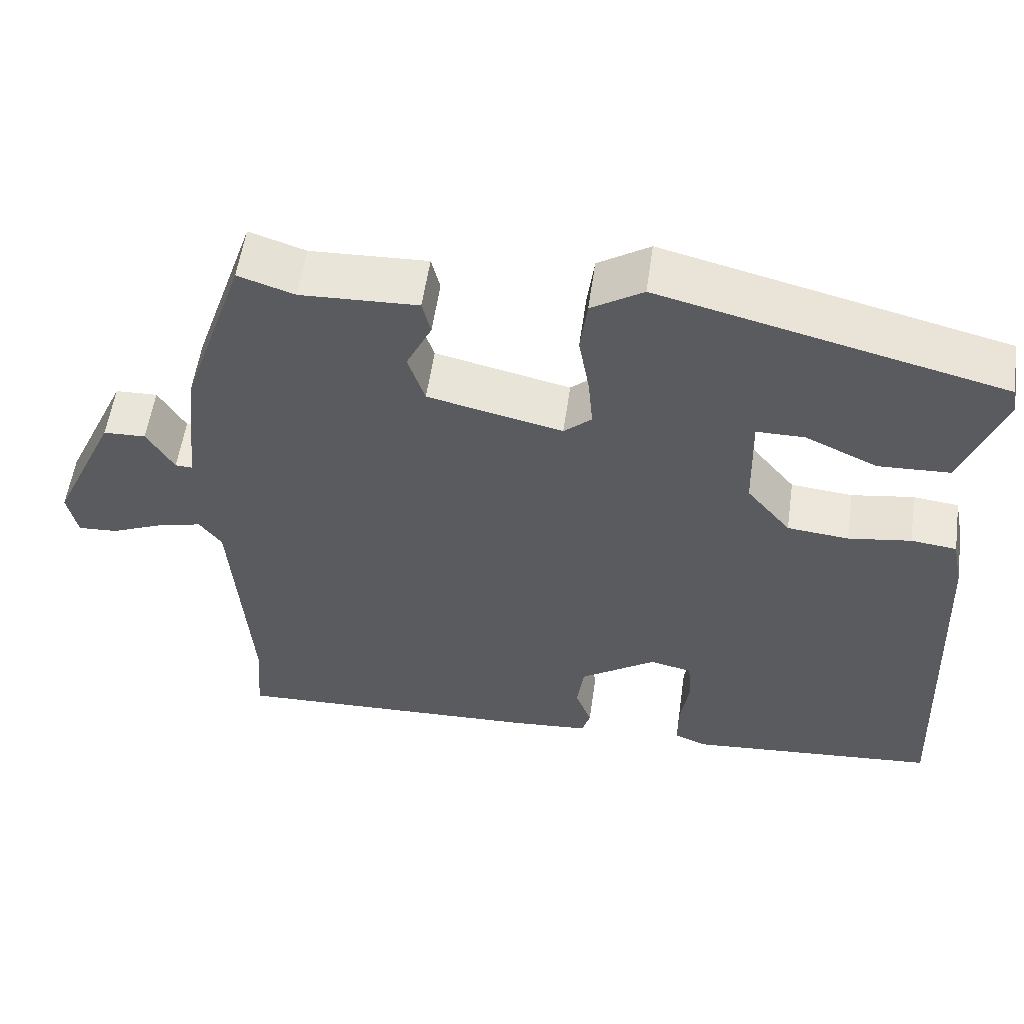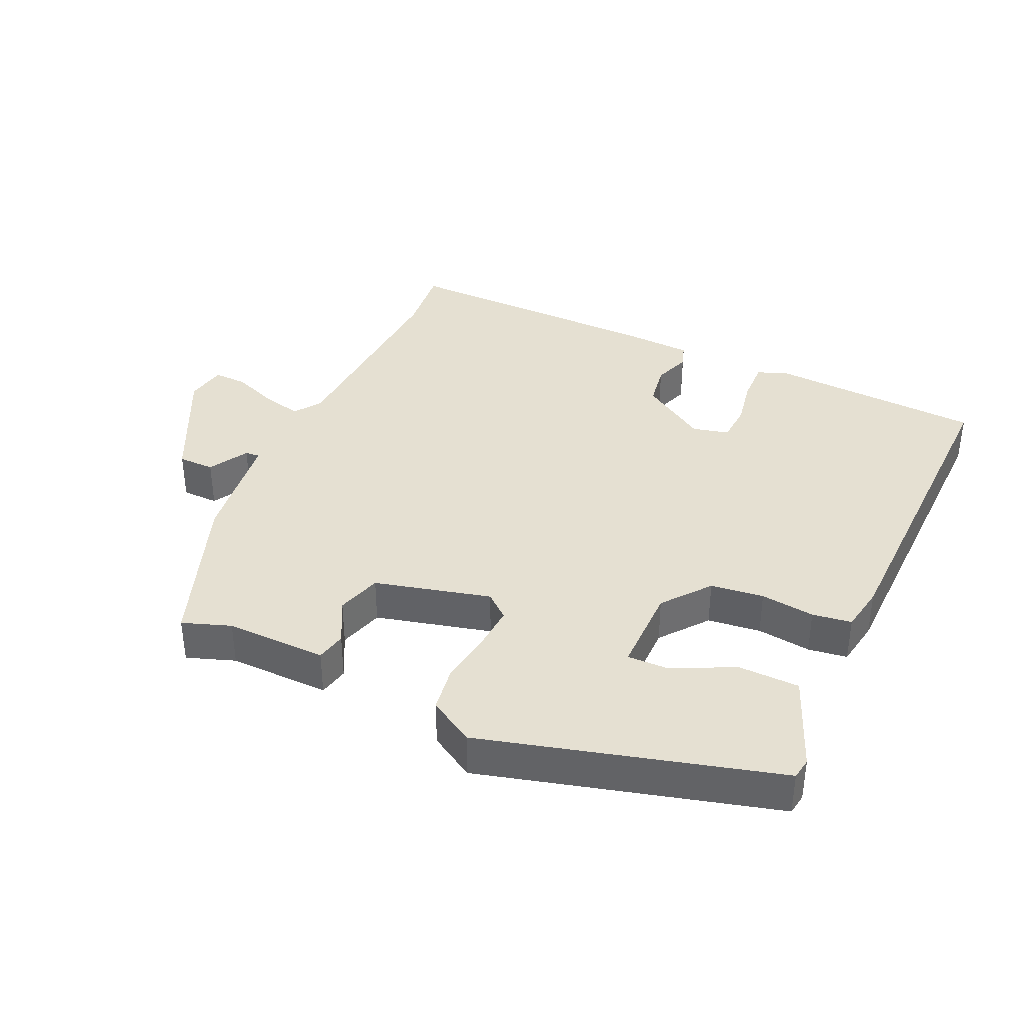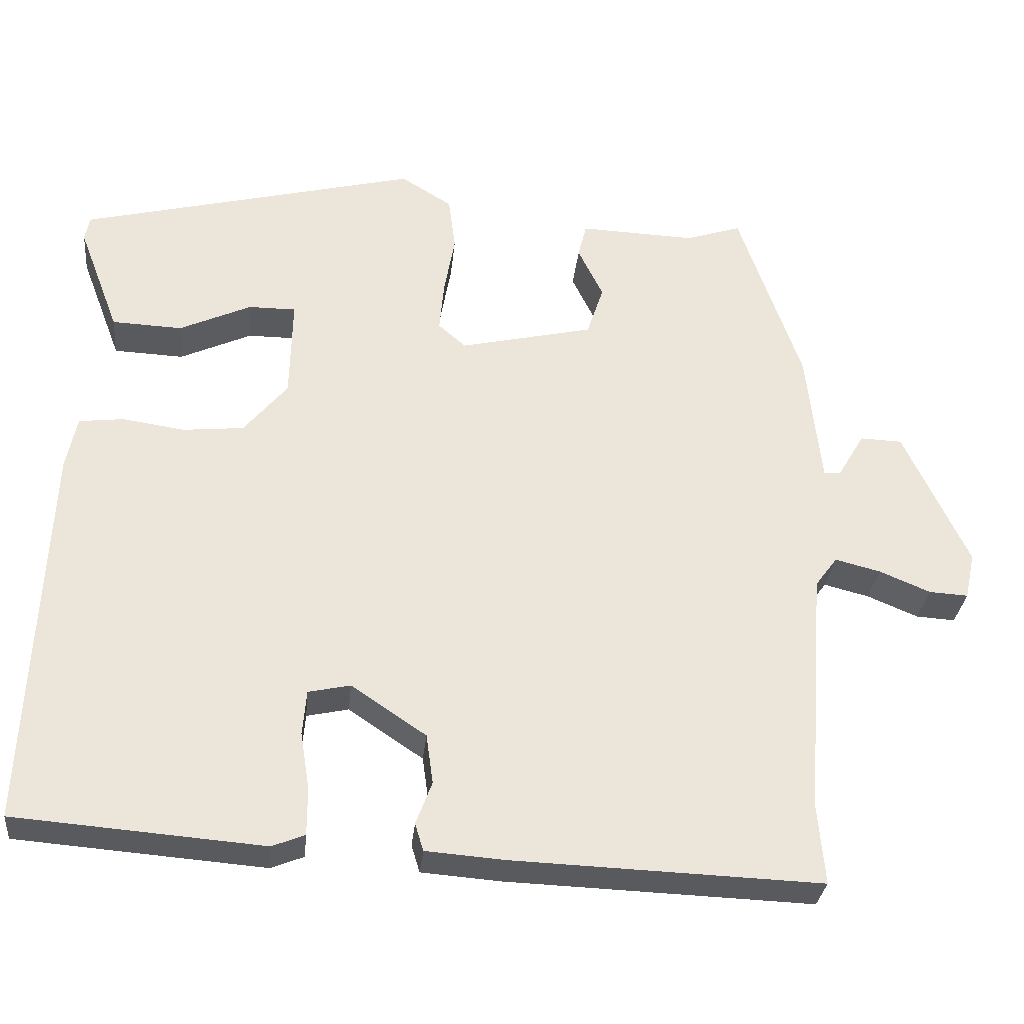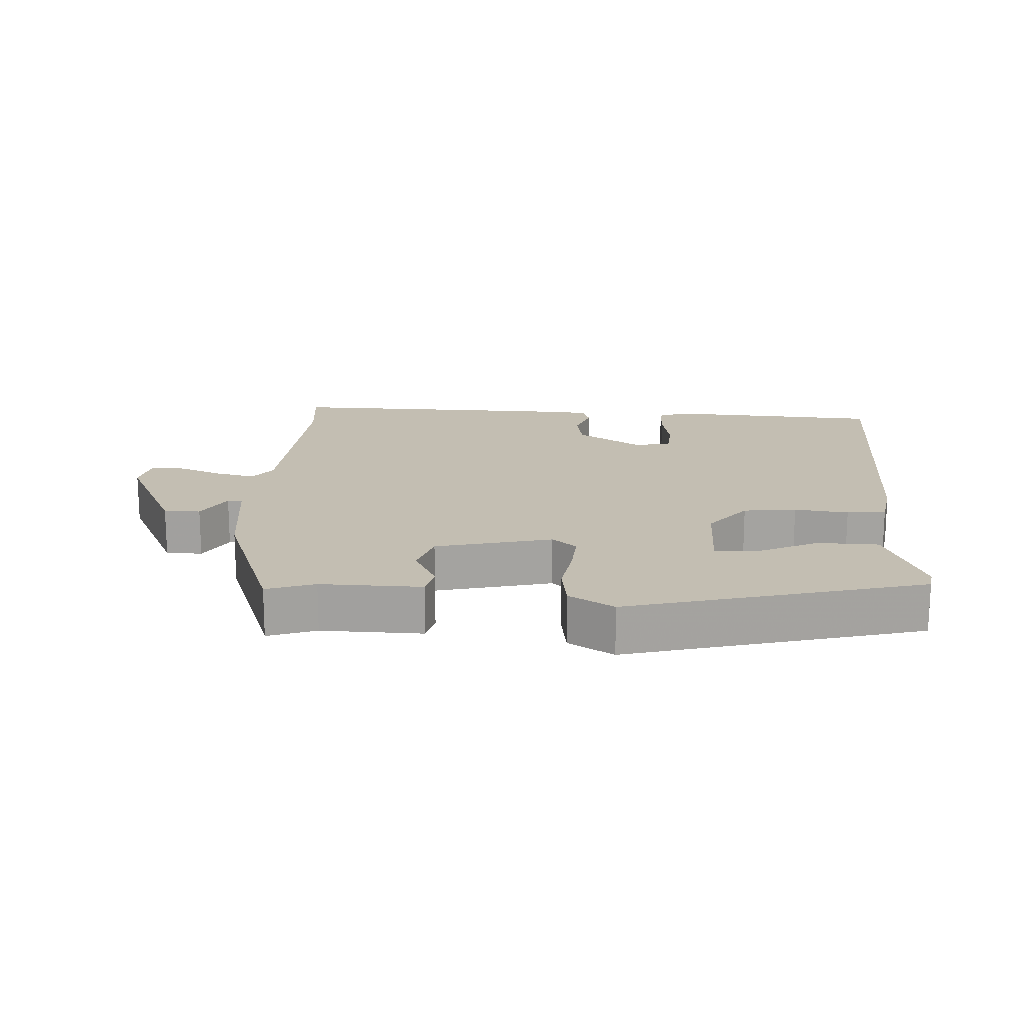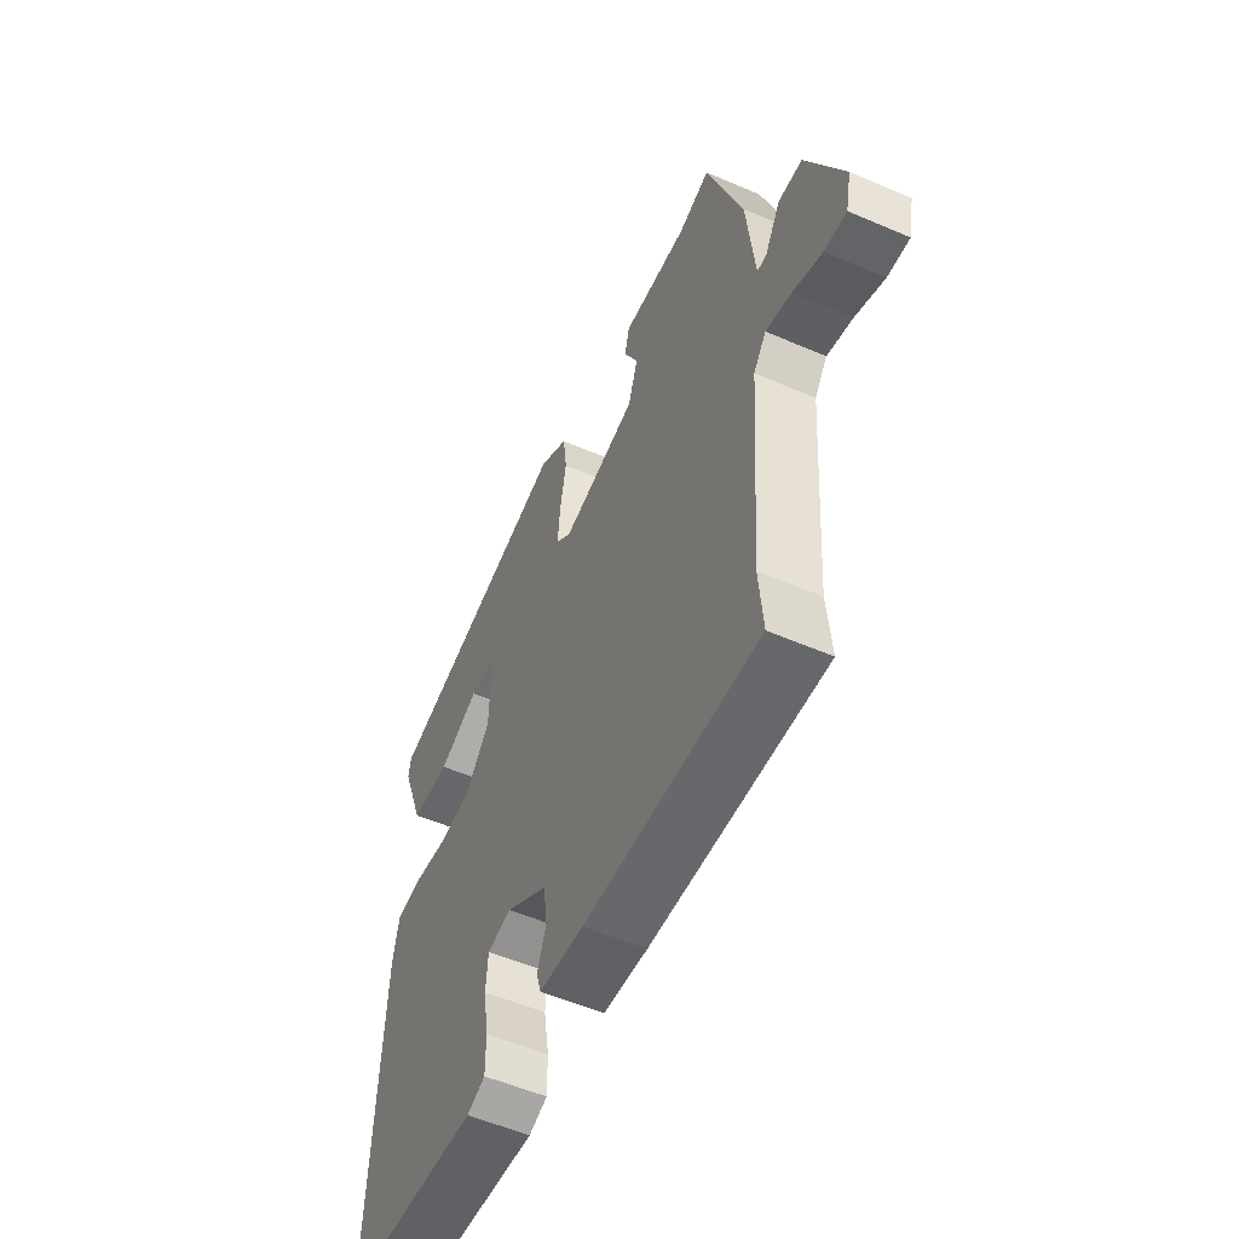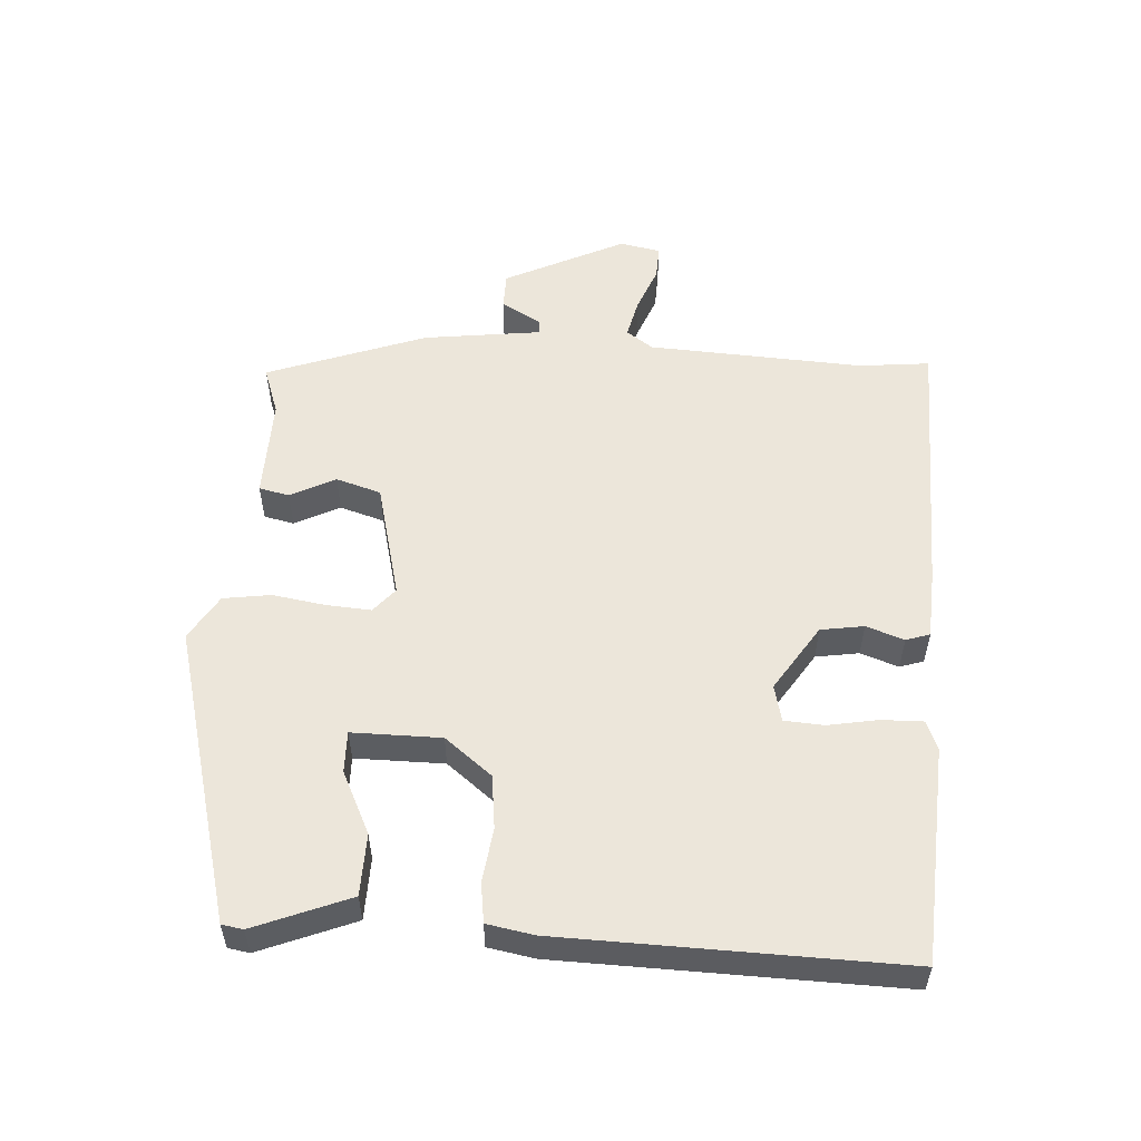
<metadata>
{"format":"obj","ext":"obj","renderer":"f3d","projection":"perspective","resolution":1024,"background":"white","views":[{"elev":55.7,"azim":8.1,"up":"+Z"},{"elev":37.8,"azim":23.3,"up":"+Y"},{"elev":-30.9,"azim":174.3,"up":"+Z"},{"elev":17.4,"azim":2.2,"up":"+Y"},{"elev":-54.5,"azim":-114.5,"up":"+Z"},{"elev":54.6,"azim":92.5,"up":"+Y"}]}
</metadata>
<code>
v -0.441 0.07 0.478
v -0.368 0.07 0.454
v -0.216 0.07 0.46
v -0.205 0.07 0.415
v -0.238 0.07 0.347
v -0.216 0.07 0.28
v -0.041 0.07 0.24
v -0.005 0.07 0.272
v -0.011 0.07 0.339
v -0.025 0.07 0.418
v -0.016 0.07 0.489
v 0.051 0.07 0.531
v 0.495 0.07 0.421
v 0.501 0.07 0.389
v 0.447 0.07 0.246
v 0.355 0.07 0.242
v 0.261 0.07 0.285
v 0.199 0.07 0.285
v 0.202 0.07 0.152
v 0.259 0.07 0.083
v 0.339 0.07 0.075
v 0.42 0.07 0.087
v 0.479 0.07 0.08
v 0.493 0.07 0.01
v 0.515 0.07 -0.498
v 0.19 0.07 -0.524
v 0.147 0.07 -0.507
v 0.147 0.07 -0.445
v 0.159 0.07 -0.37
v 0.154 0.07 -0.311
v 0.099 0.07 -0.299
v 0.001 0.07 -0.365
v -0.008 0.07 -0.43
v 0.013 0.07 -0.486
v 0.002 0.07 -0.522
v -0.101 0.07 -0.53
v -0.504 0.07 -0.545
v -0.495 0.07 -0.439
v -0.519 0.07 -0.116
v -0.548 0.07 -0.077
v -0.607 0.07 -0.092
v -0.674 0.07 -0.12
v -0.725 0.07 -0.123
v -0.738 0.07 -0.062
v -0.654 0.07 0.119
v -0.599 0.07 0.121
v -0.564 0.07 0.062
v -0.542 0.07 0.061
v -0.523 0.07 0.238
v -0.441 0 0.478
v -0.368 0 0.454
v -0.216 0 0.46
v -0.205 0 0.415
v -0.238 0 0.347
v -0.216 0 0.28
v -0.041 0 0.24
v -0.005 0 0.272
v -0.011 0 0.339
v -0.025 0 0.418
v -0.016 0 0.489
v 0.051 0 0.531
v 0.495 0 0.421
v 0.501 0 0.389
v 0.447 0 0.246
v 0.355 0 0.242
v 0.261 0 0.285
v 0.199 0 0.285
v 0.202 0 0.152
v 0.259 0 0.083
v 0.339 0 0.075
v 0.42 0 0.087
v 0.479 0 0.08
v 0.493 0 0.01
v 0.515 0 -0.498
v 0.19 0 -0.524
v 0.147 0 -0.507
v 0.147 0 -0.445
v 0.159 0 -0.37
v 0.154 0 -0.311
v 0.099 0 -0.299
v 0.001 0 -0.365
v -0.008 0 -0.43
v 0.013 0 -0.486
v 0.002 0 -0.522
v -0.101 0 -0.53
v -0.504 0 -0.545
v -0.495 0 -0.439
v -0.519 0 -0.116
v -0.548 0 -0.077
v -0.607 0 -0.092
v -0.674 0 -0.12
v -0.725 0 -0.123
v -0.738 0 -0.062
v -0.654 0 0.119
v -0.599 0 0.121
v -0.564 0 0.062
v -0.542 0 0.061
v -0.523 0 0.238
f 48 49 1 2
f 44 45 46 47
f 44 47 48
f 41 42 43 44
f 40 41 44 48
f 39 40 48 2
f 35 36 37 38
f 33 34 35 38
f 32 33 38 39
f 31 32 39 2
f 26 27 28 29
f 26 29 30
f 25 26 30
f 24 25 30
f 21 22 23 24
f 20 21 24 30
f 19 20 30 31
f 14 15 16 17
f 14 17 18
f 13 14 18
f 12 13 18
f 9 10 11 12
f 8 9 12 18
f 7 8 18 19
f 2 3 4 5
f 2 5 6
f 31 2 6
f 6 7 19 31
f 51 50 98 97
f 96 95 94 93
f 97 96 93
f 93 92 91 90
f 97 93 90 89
f 51 97 89 88
f 87 86 85 84
f 87 84 83 82
f 88 87 82 81
f 51 88 81 80
f 78 77 76 75
f 79 78 75
f 79 75 74
f 79 74 73
f 73 72 71 70
f 79 73 70 69
f 80 79 69 68
f 66 65 64 63
f 67 66 63
f 67 63 62
f 67 62 61
f 61 60 59 58
f 67 61 58 57
f 68 67 57 56
f 54 53 52 51
f 55 54 51
f 55 51 80
f 80 68 56 55
f 1 50 51 2
f 2 51 52 3
f 3 52 53 4
f 4 53 54 5
f 5 54 55 6
f 6 55 56 7
f 7 56 57 8
f 8 57 58 9
f 9 58 59 10
f 10 59 60 11
f 11 60 61 12
f 12 61 62 13
f 13 62 63 14
f 14 63 64 15
f 15 64 65 16
f 16 65 66 17
f 17 66 67 18
f 18 67 68 19
f 19 68 69 20
f 20 69 70 21
f 21 70 71 22
f 22 71 72 23
f 23 72 73 24
f 24 73 74 25
f 25 74 75 26
f 26 75 76 27
f 27 76 77 28
f 28 77 78 29
f 29 78 79 30
f 30 79 80 31
f 31 80 81 32
f 32 81 82 33
f 33 82 83 34
f 34 83 84 35
f 35 84 85 36
f 36 85 86 37
f 37 86 87 38
f 38 87 88 39
f 39 88 89 40
f 40 89 90 41
f 41 90 91 42
f 42 91 92 43
f 43 92 93 44
f 44 93 94 45
f 45 94 95 46
f 46 95 96 47
f 47 96 97 48
f 48 97 98 49
f 49 98 50 1

</code>
